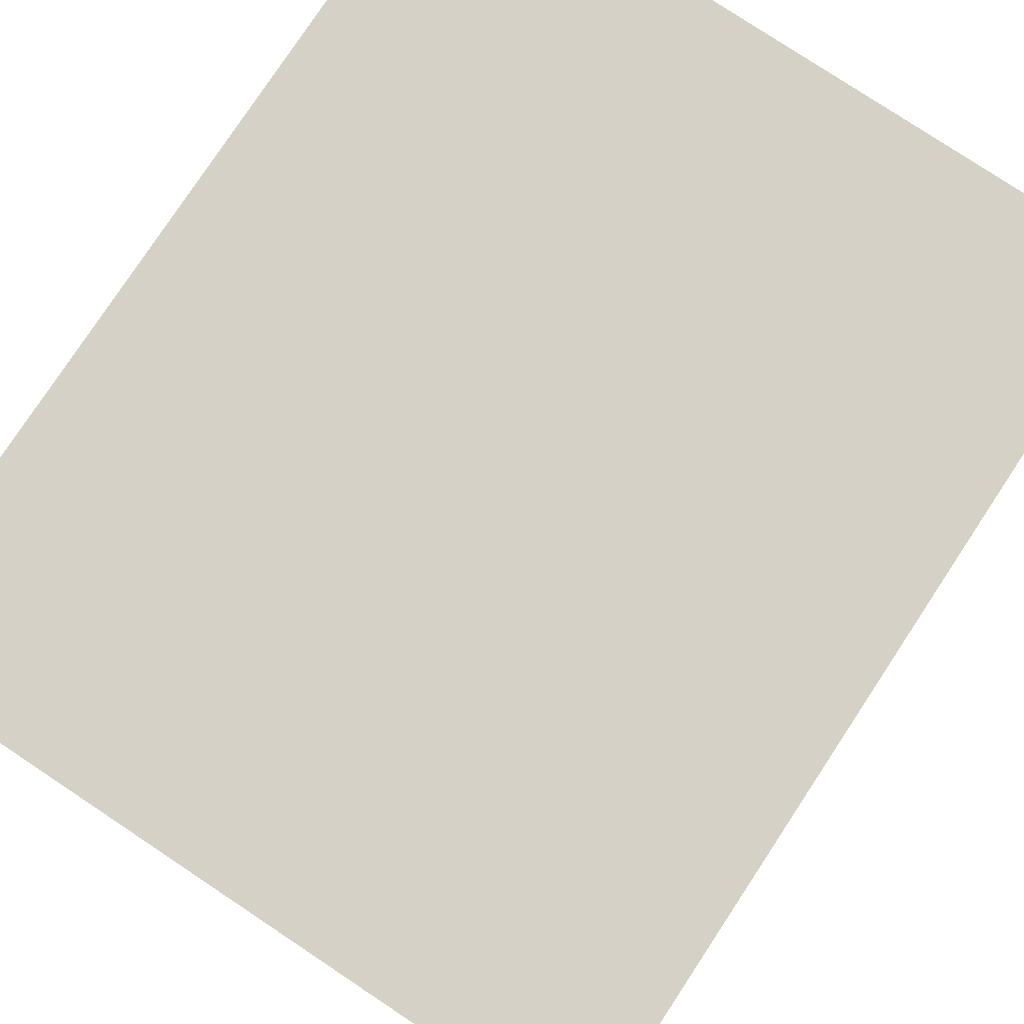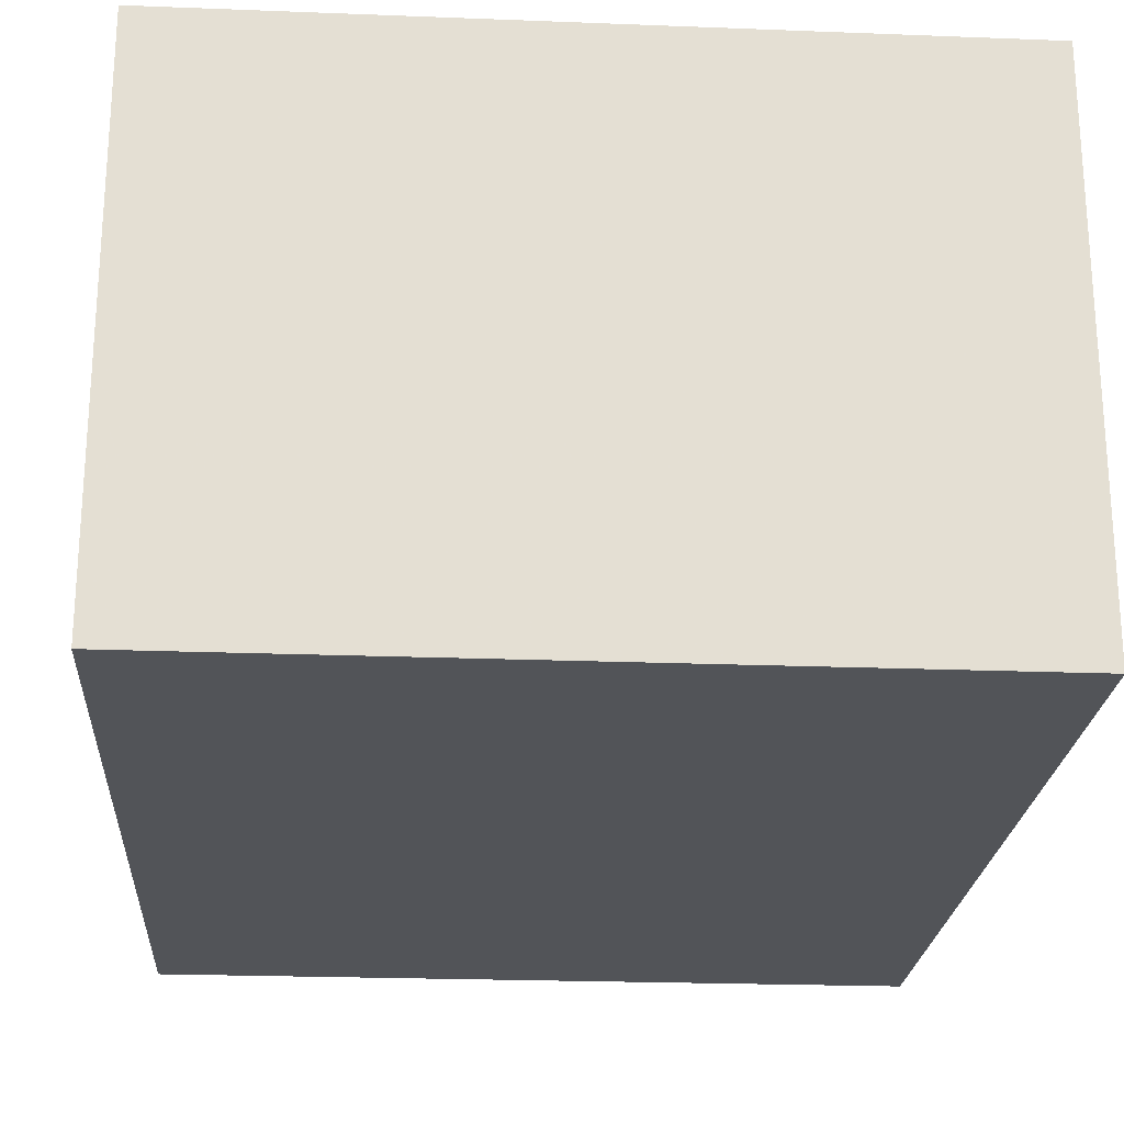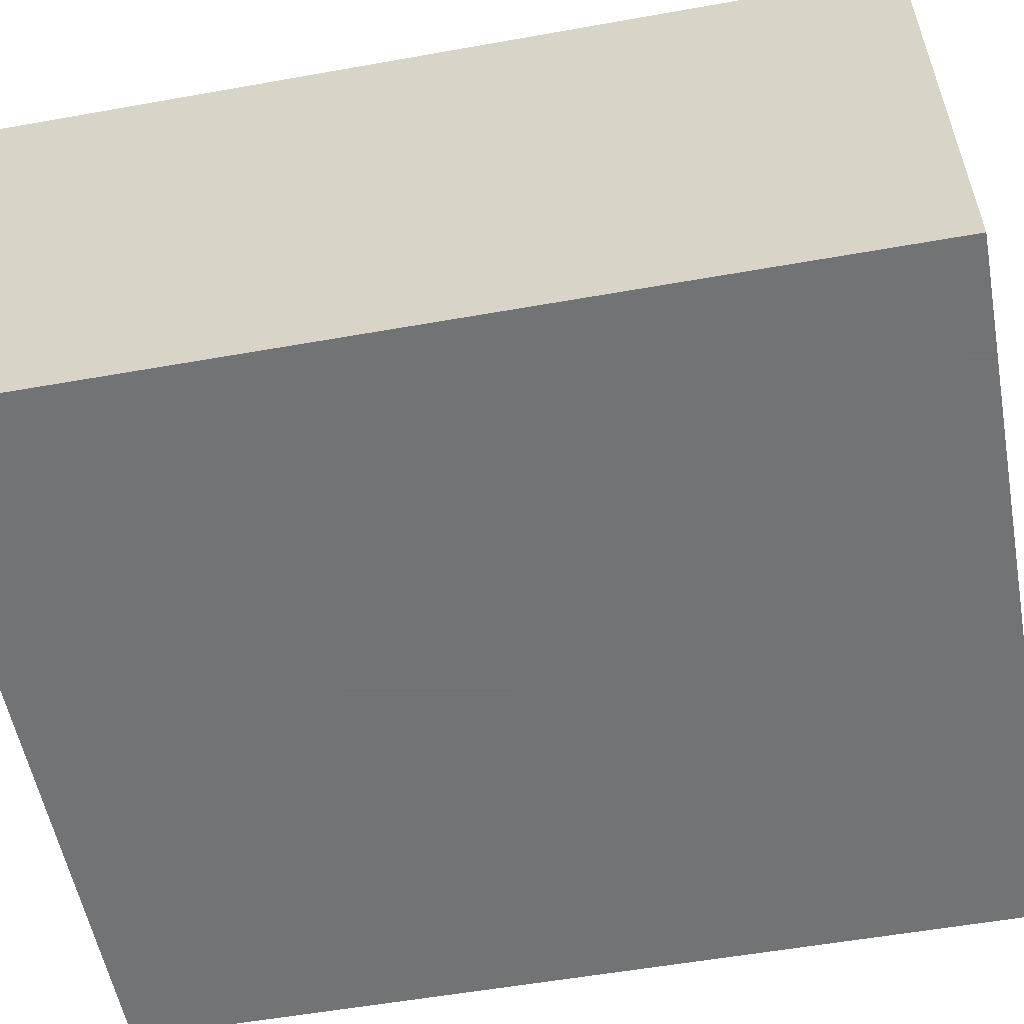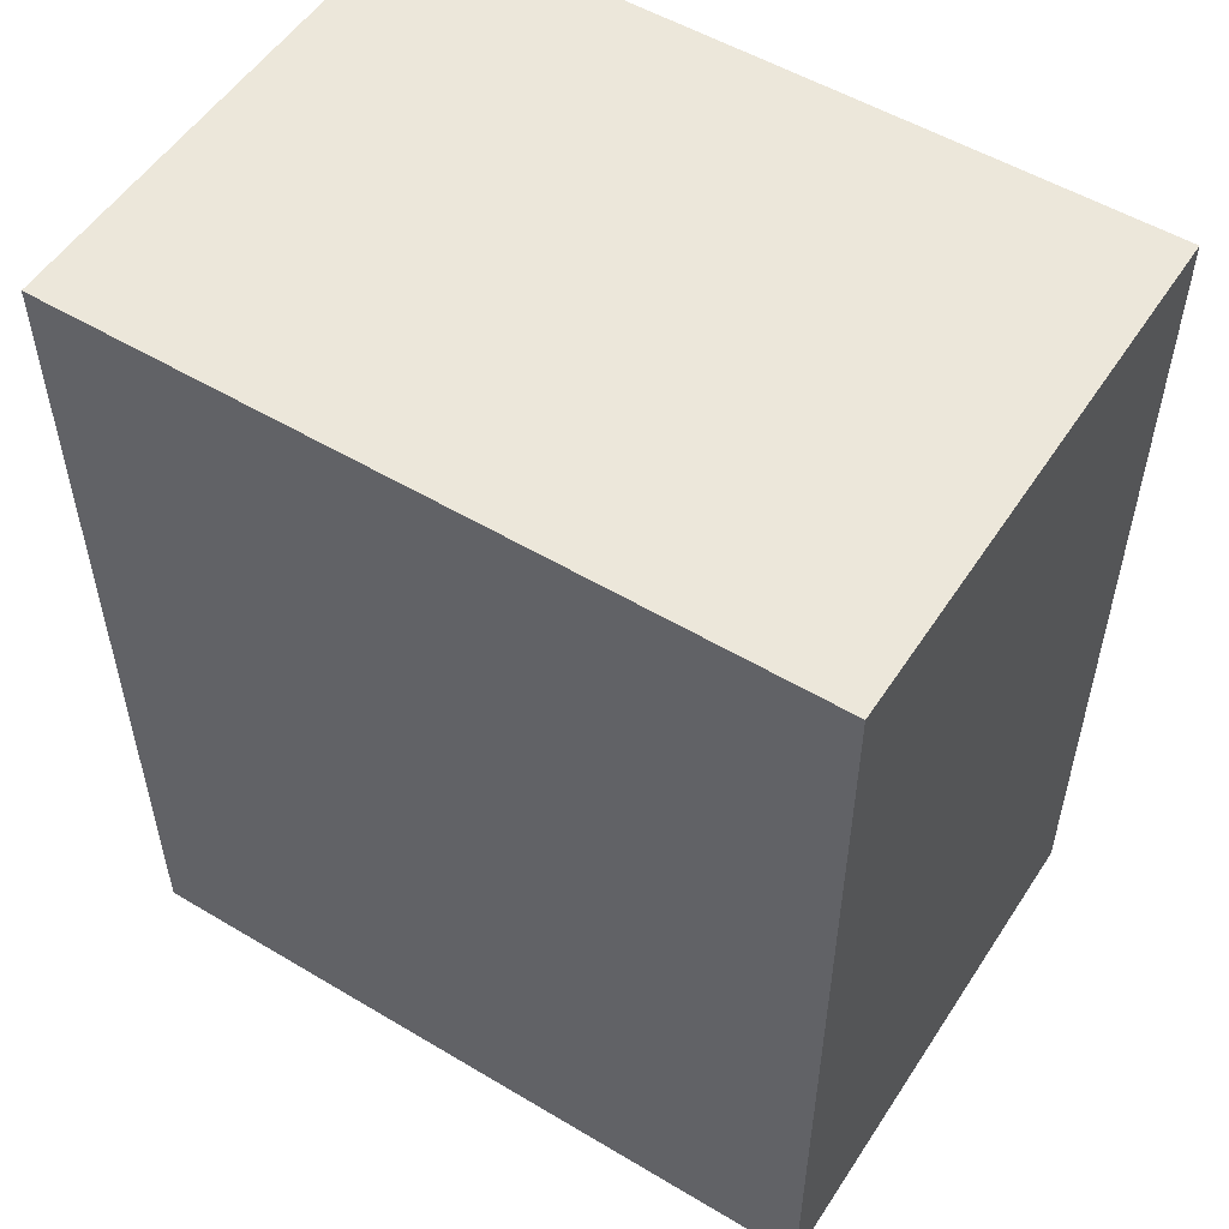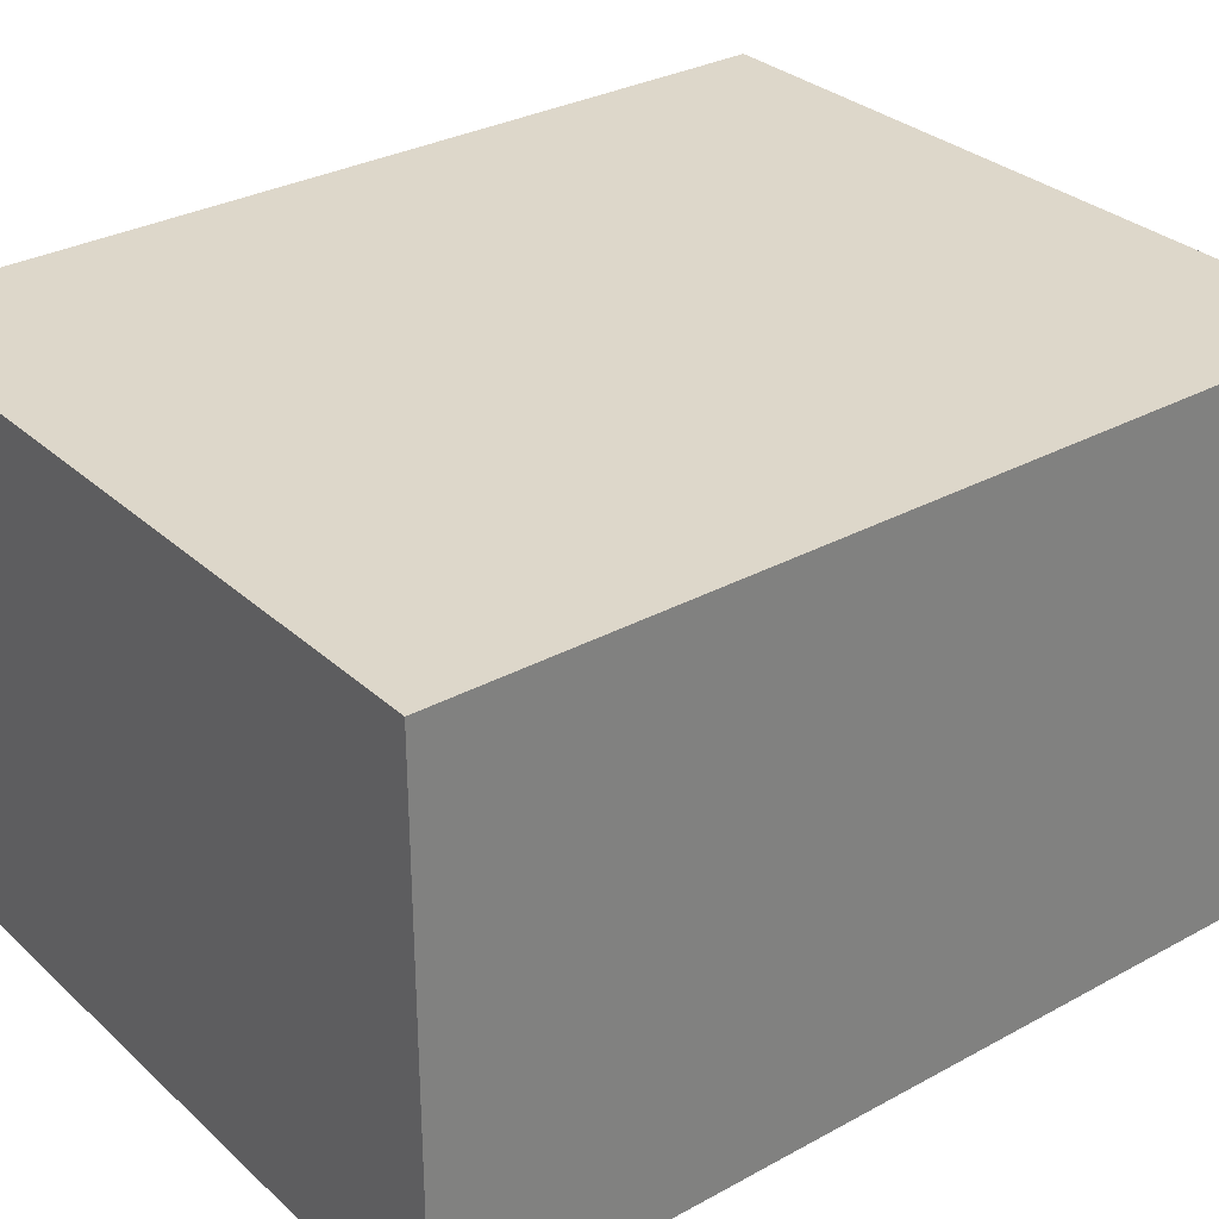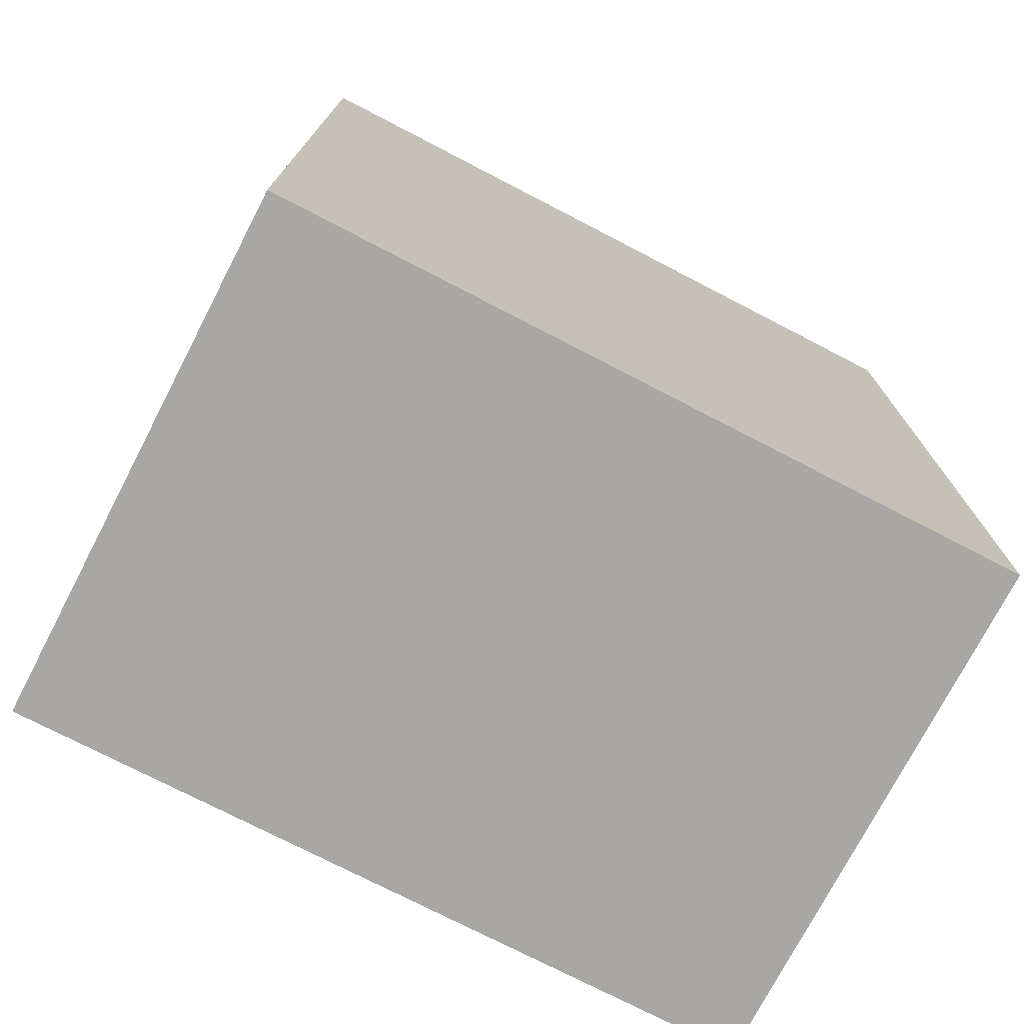
<metadata>
{"format":"obj","ext":"obj","renderer":"f3d","projection":"perspective","resolution":1024,"background":"white","views":[{"elev":79.3,"azim":33.5,"up":"+Z"},{"elev":-22.8,"azim":-3.8,"up":"+Z"},{"elev":-55.7,"azim":-79.4,"up":"+Z"},{"elev":53.5,"azim":32.5,"up":"+Y"},{"elev":30.9,"azim":51.9,"up":"+Z"},{"elev":-74.8,"azim":152.6,"up":"+Y"}]}
</metadata>
<code>
o obj_0
v 51 		-69 		77
v 51 		-69 		0
v 51 		62 		0
v 51 		62 		77
v -57 		62 		77
v -57 		62 		0
v -57 		-69 		0
v -57 		-69 		77
g group_0_15277357
f 1 2 3
f 1 3 4
f 5 6 7
f 5 7 8
f 4 5 8
f 4 8 1
f 2 7 6
f 2 6 3
f 4 3 6
f 4 6 5
f 8 7 2
f 8 2 1

</code>
